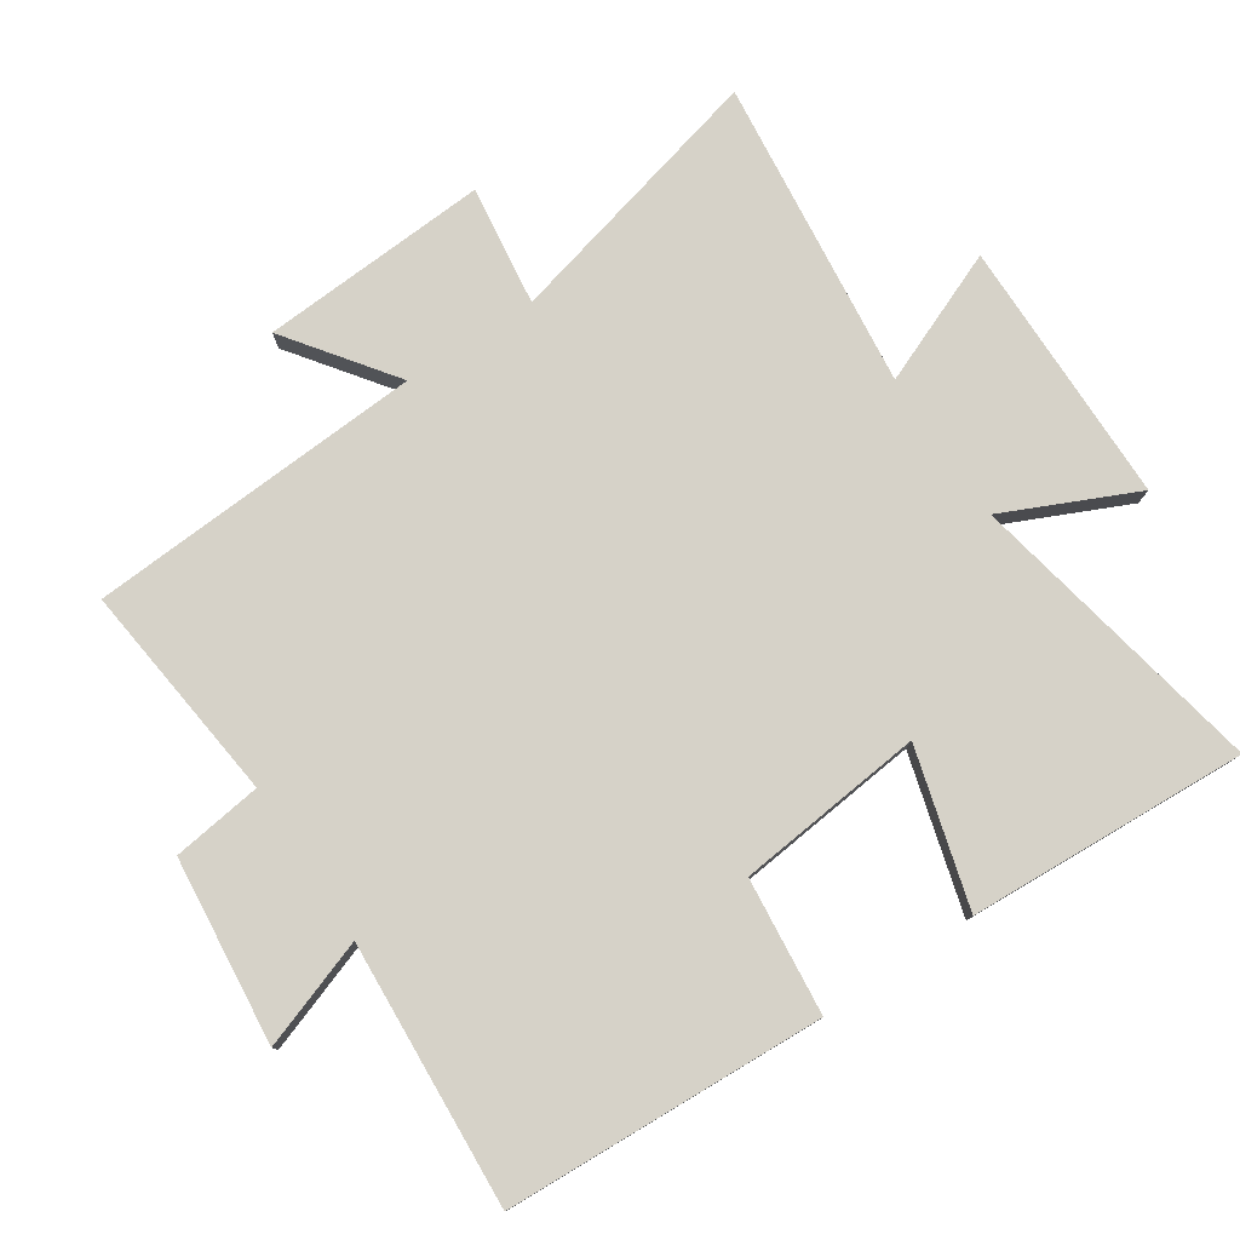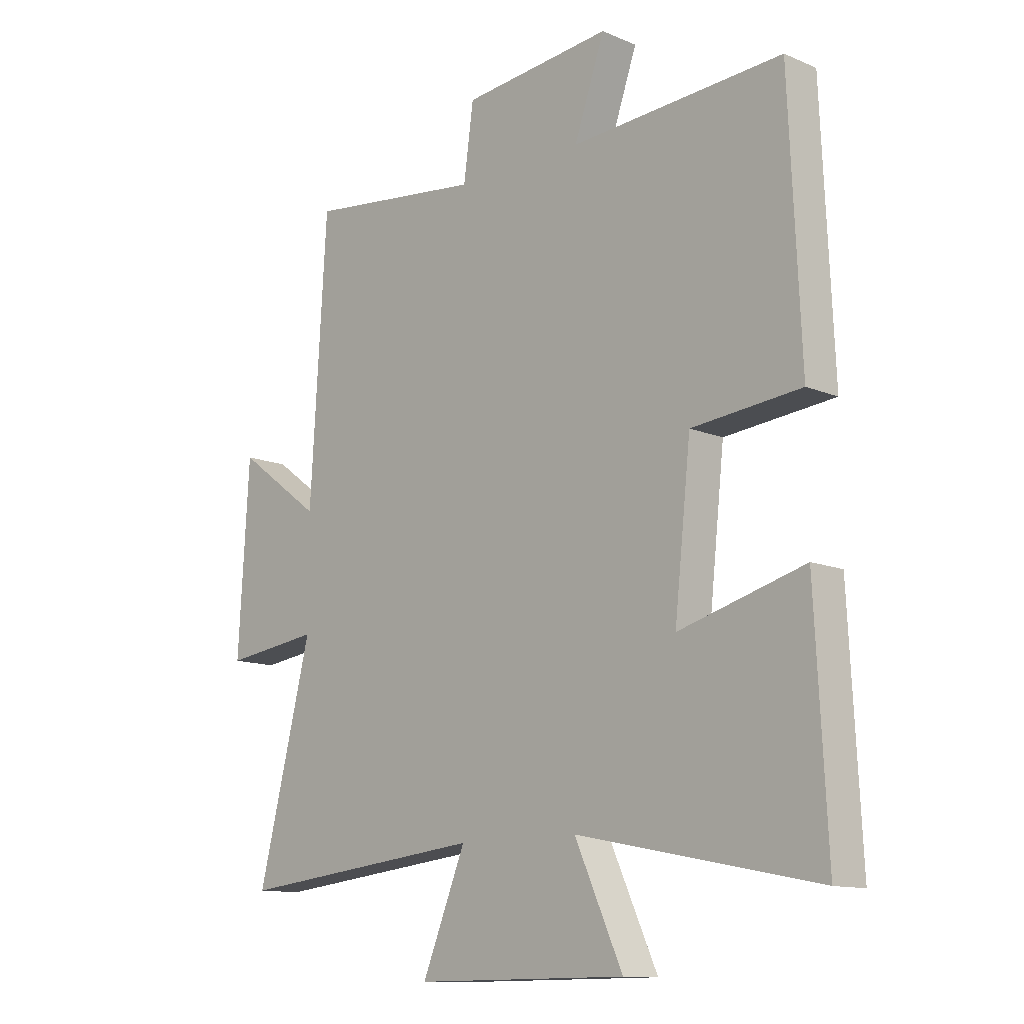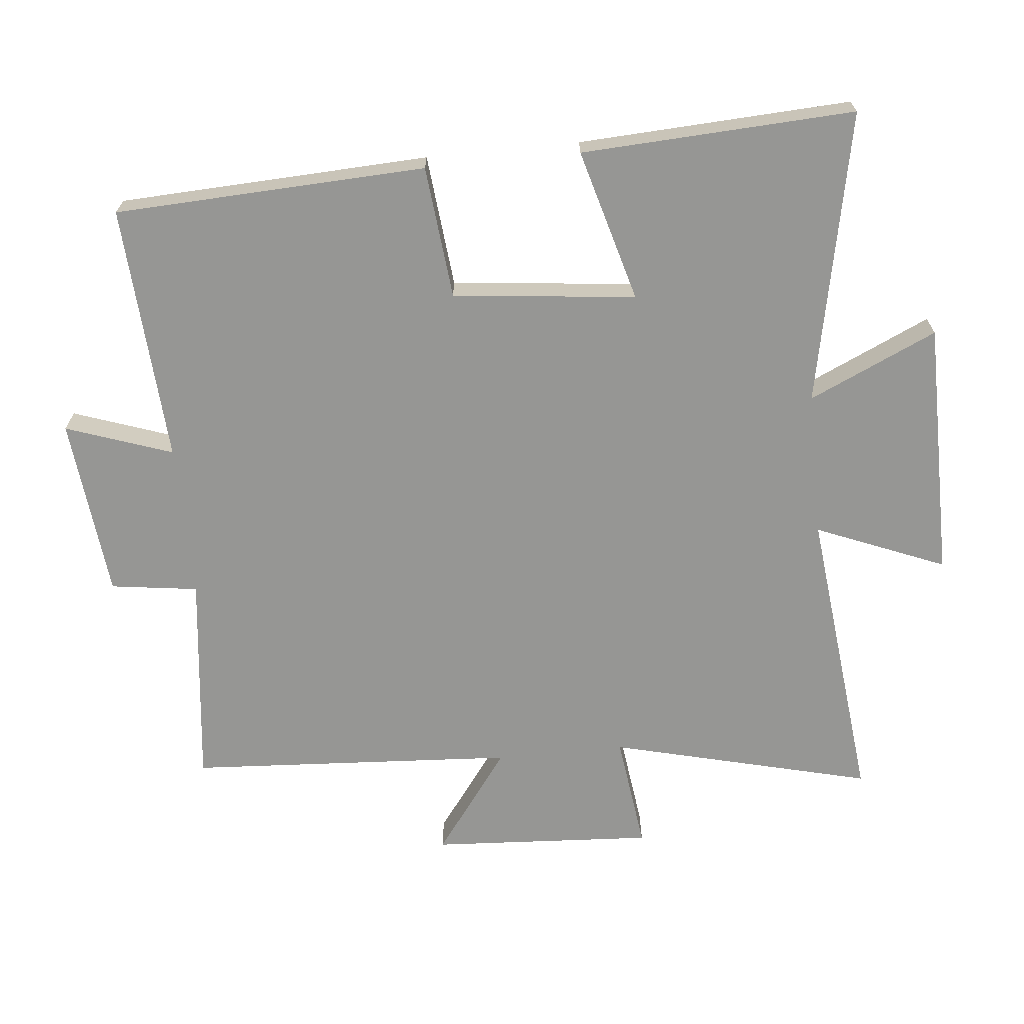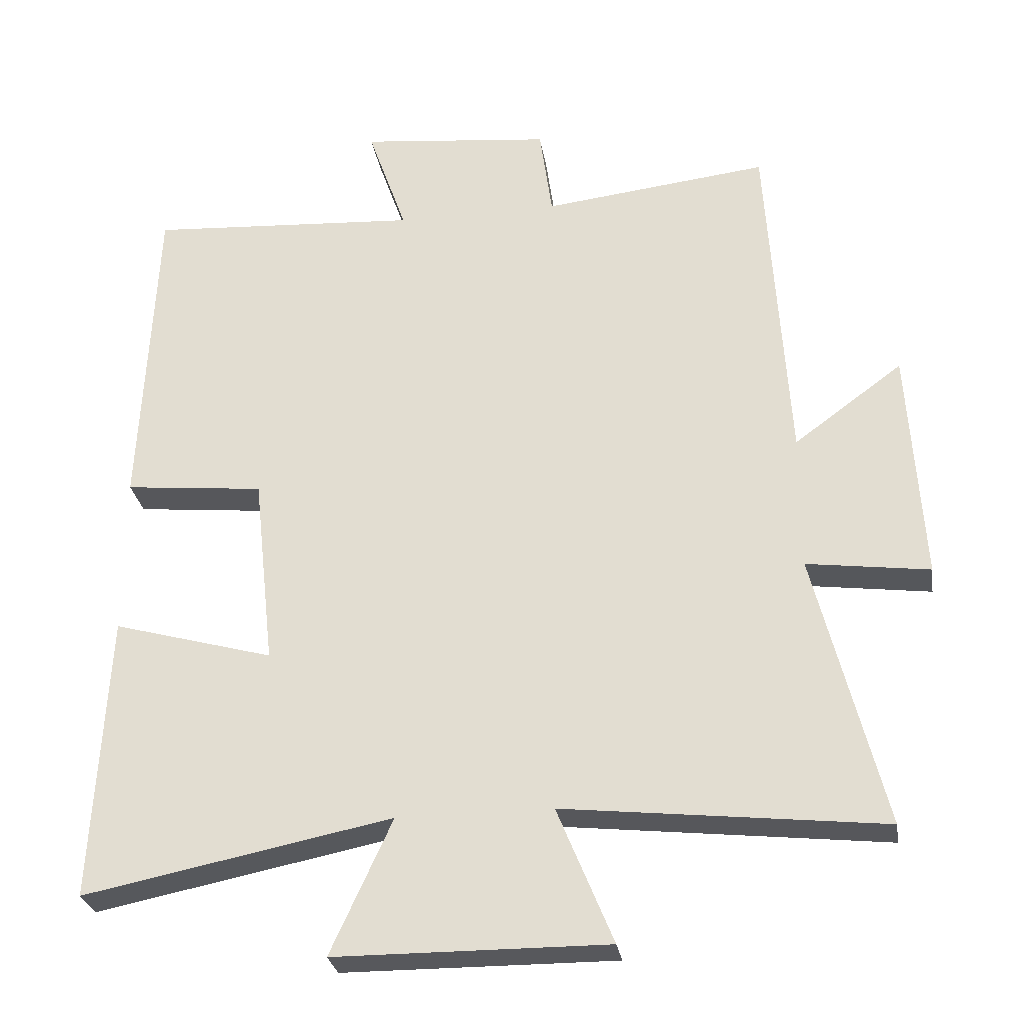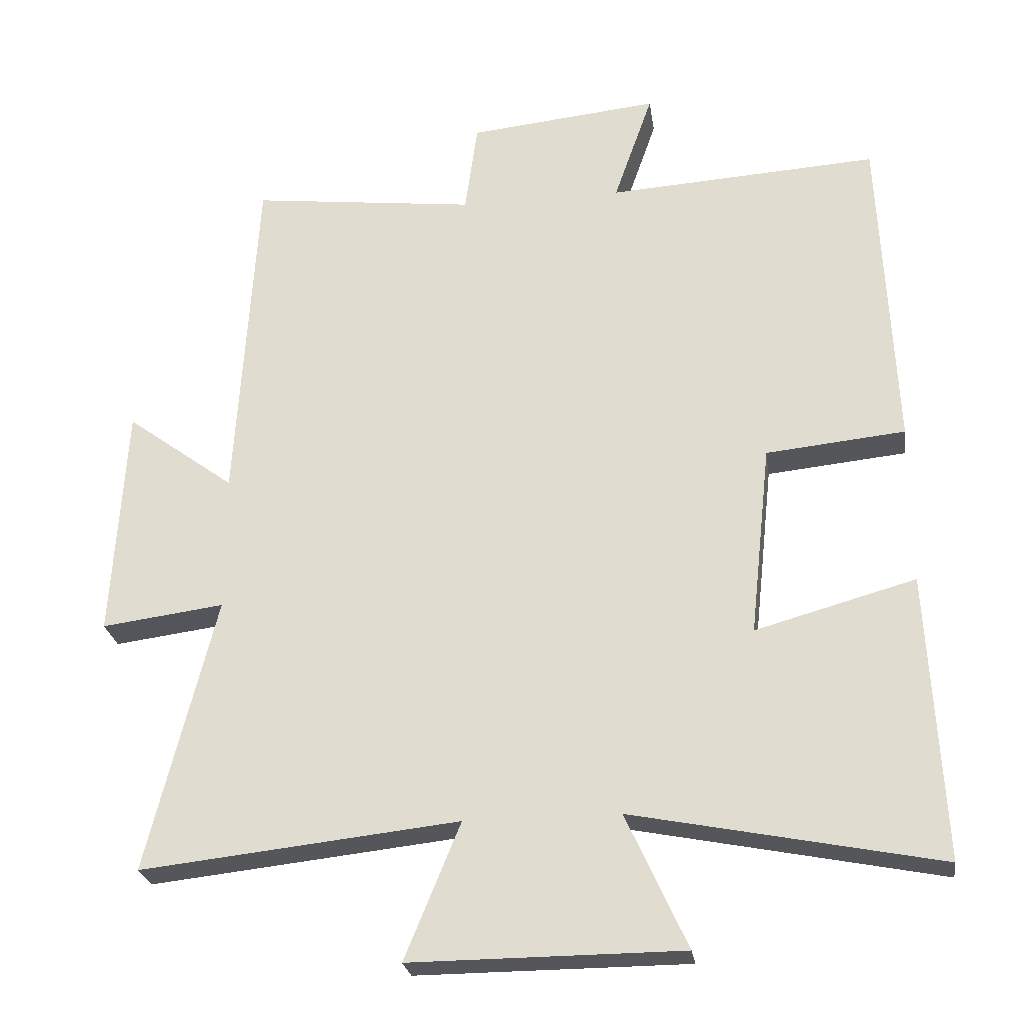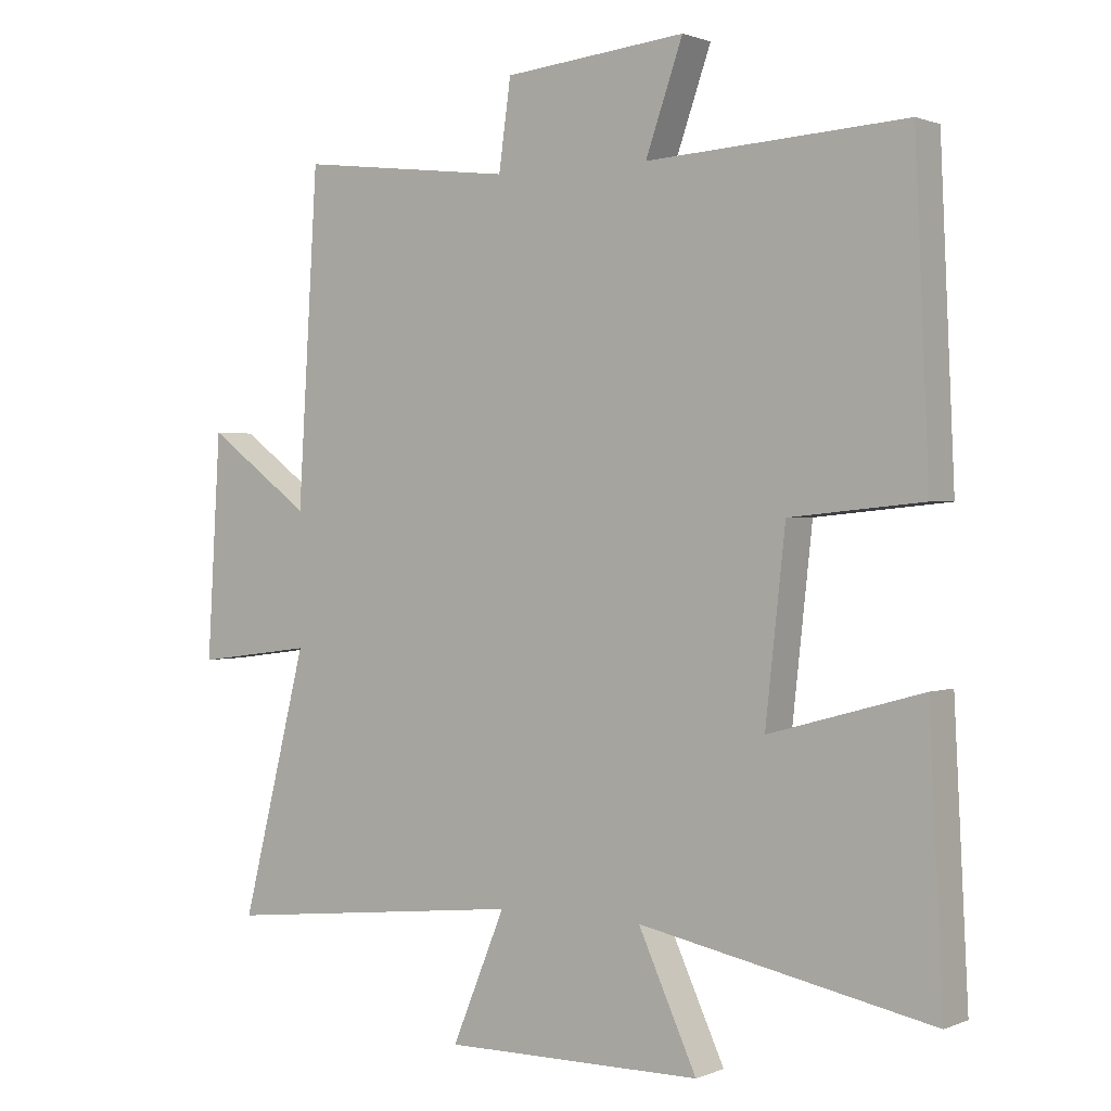
<metadata>
{"format":"obj","ext":"obj","renderer":"f3d","projection":"perspective","resolution":1024,"background":"white","views":[{"elev":78.4,"azim":56.5,"up":"+Y"},{"elev":-12.2,"azim":45.3,"up":"+Z"},{"elev":-67.7,"azim":95.7,"up":"+Y"},{"elev":-28.4,"azim":-171.0,"up":"+Z"},{"elev":-25.3,"azim":8.3,"up":"+Z"},{"elev":1.1,"azim":34.6,"up":"+Z"}]}
</metadata>
<code>
v 0.521 0.07 -0.588
v 0.08 0.07 -0.5
v 0.168 0.07 -0.693
v -0.222 0.07 -0.695
v -0.142 0.07 -0.5
v -0.599 0.07 -0.55
v -0.5 0.07 -0.155
v -0.676 0.07 -0.178
v -0.656 0.07 0.158
v -0.5 0.07 0.043
v -0.47 0.07 0.538
v -0.146 0.07 0.5
v -0.128 0.07 0.632
v 0.146 0.07 0.66
v 0.09 0.07 0.5
v 0.479 0.07 0.524
v 0.5 0.07 0.055
v 0.3 0.07 0.035
v 0.27 0.07 -0.241
v 0.5 0.07 -0.177
v 0.521 0 -0.588
v 0.08 0 -0.5
v 0.168 0 -0.693
v -0.222 0 -0.695
v -0.142 0 -0.5
v -0.599 0 -0.55
v -0.5 0 -0.155
v -0.676 0 -0.178
v -0.656 0 0.158
v -0.5 0 0.043
v -0.47 0 0.538
v -0.146 0 0.5
v -0.128 0 0.632
v 0.146 0 0.66
v 0.09 0 0.5
v 0.479 0 0.524
v 0.5 0 0.055
v 0.3 0 0.035
v 0.27 0 -0.241
v 0.5 0 -0.177
f 19 20 1 2
f 18 19 2
f 15 16 17 18
f 15 18 2
f 12 13 14 15
f 12 15 2
f 10 11 12 2
f 7 8 9 10
f 7 10 2 3
f 5 6 7
f 5 7 3
f 3 4 5
f 22 21 40 39
f 22 39 38
f 38 37 36 35
f 22 38 35
f 35 34 33 32
f 22 35 32
f 22 32 31 30
f 30 29 28 27
f 23 22 30 27
f 27 26 25
f 23 27 25
f 25 24 23
f 1 21 22 2
f 2 22 23 3
f 3 23 24 4
f 4 24 25 5
f 5 25 26 6
f 6 26 27 7
f 7 27 28 8
f 8 28 29 9
f 9 29 30 10
f 10 30 31 11
f 11 31 32 12
f 12 32 33 13
f 13 33 34 14
f 14 34 35 15
f 15 35 36 16
f 16 36 37 17
f 17 37 38 18
f 18 38 39 19
f 19 39 40 20
f 20 40 21 1

</code>
